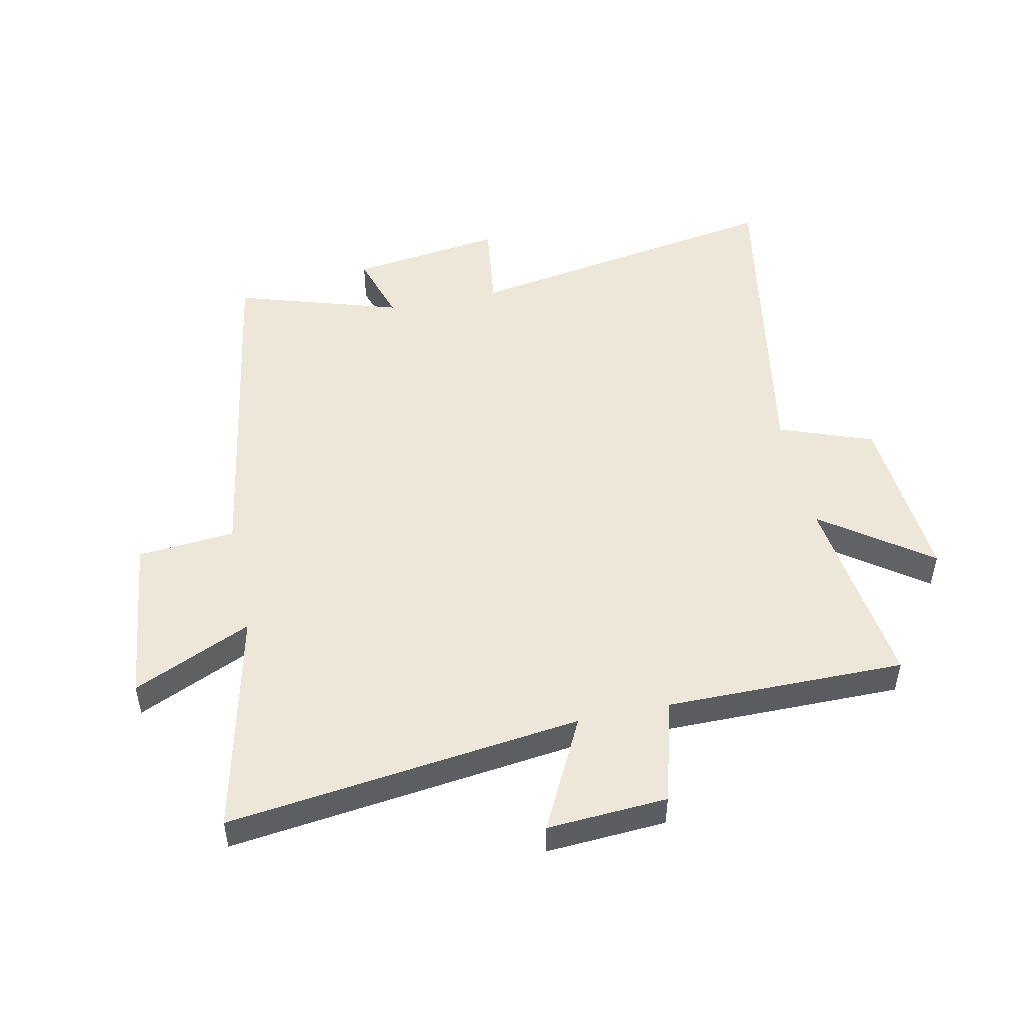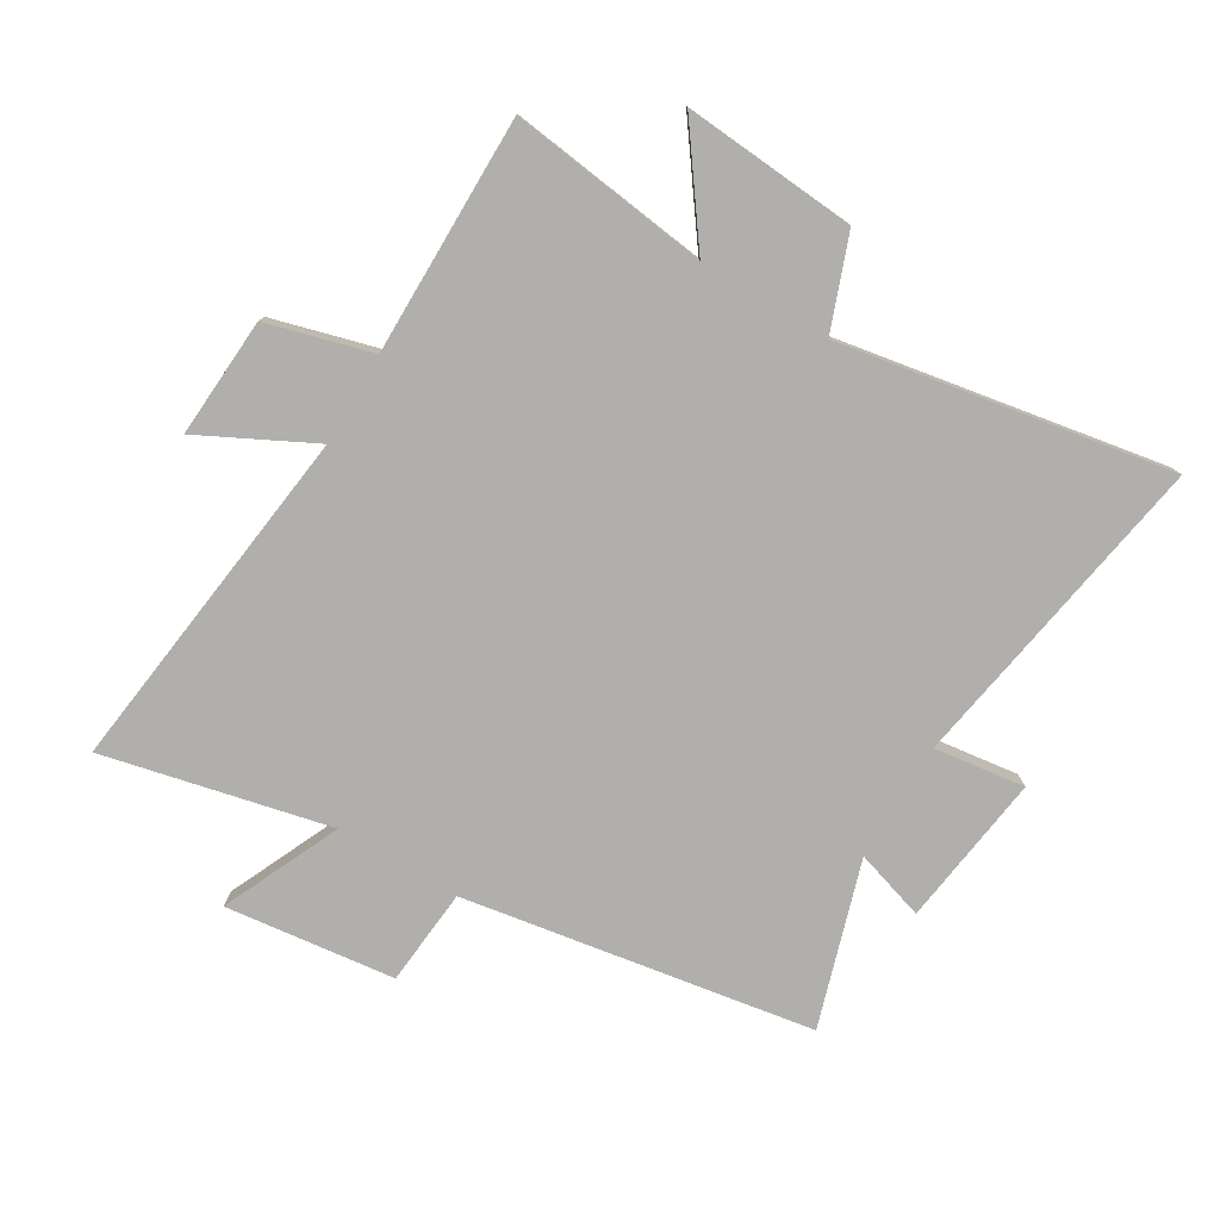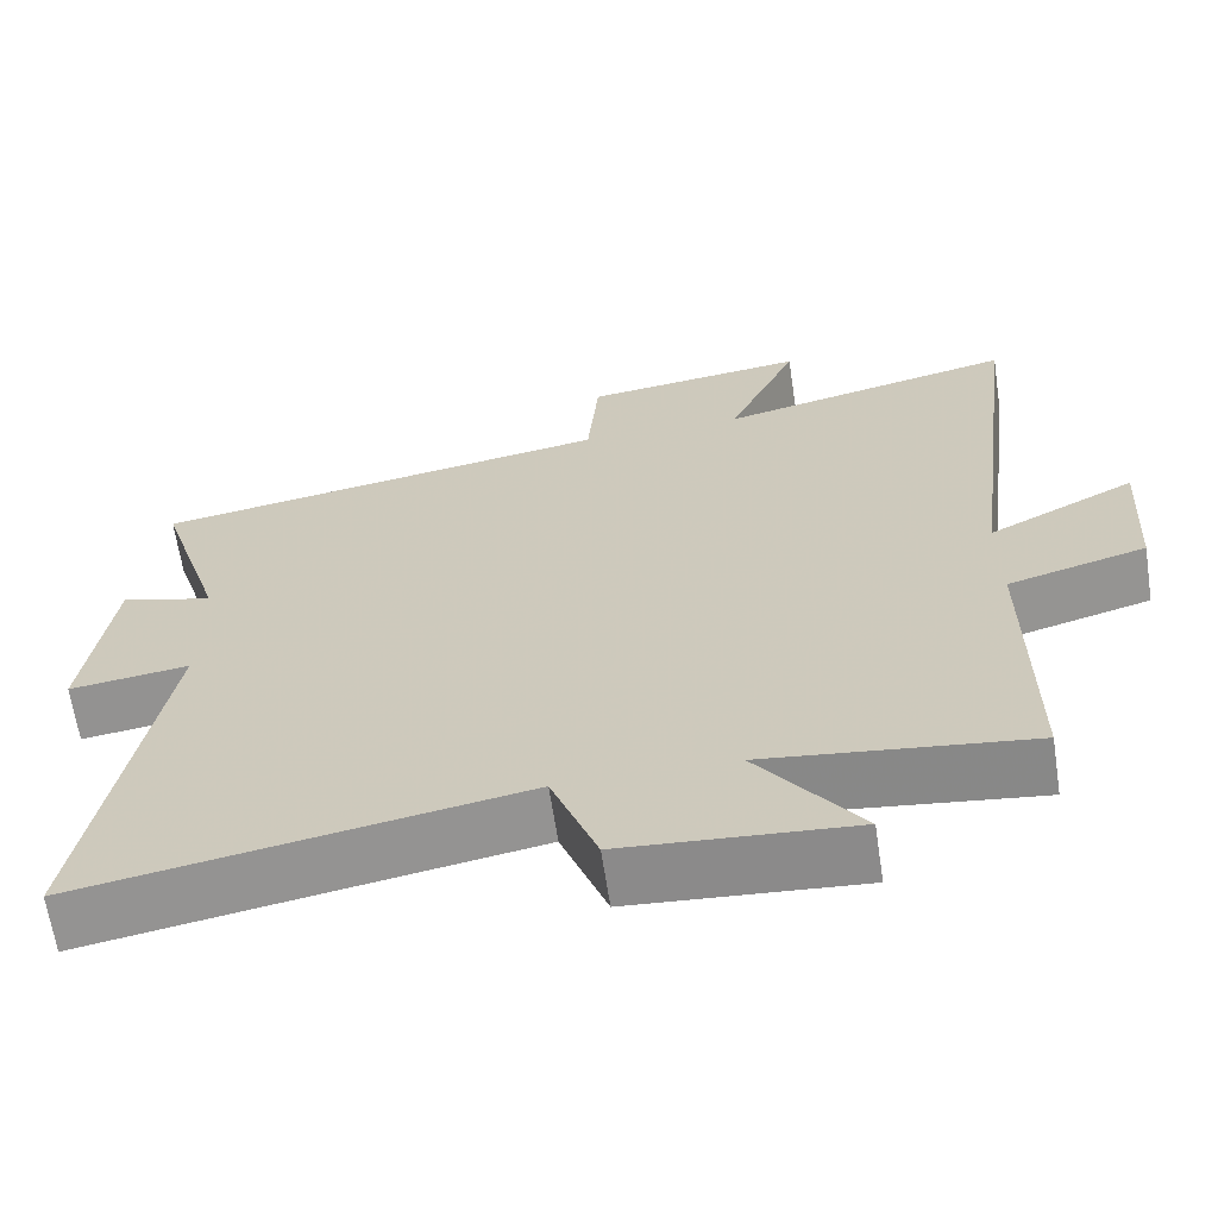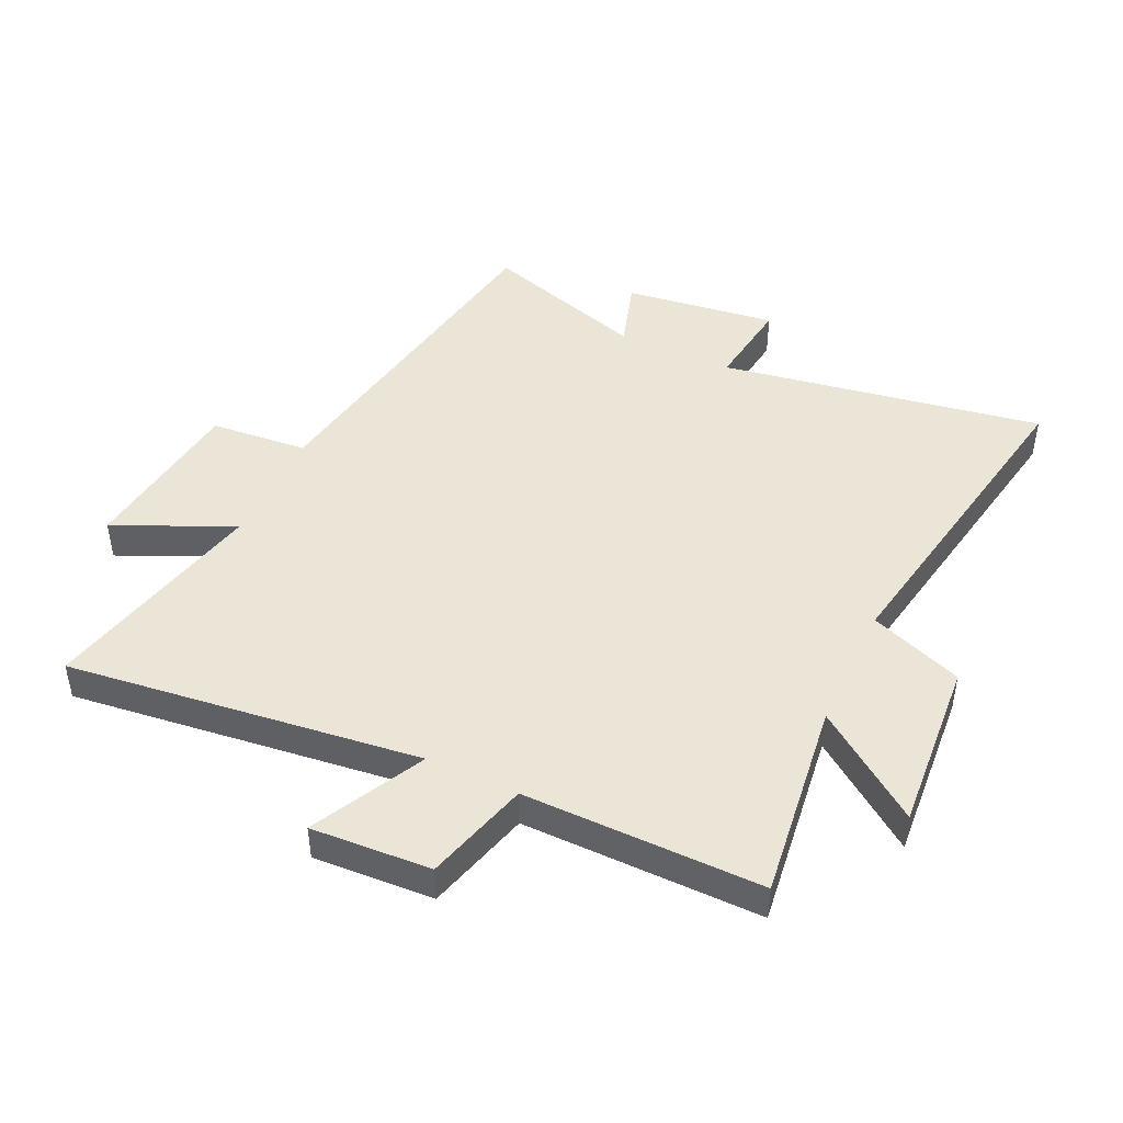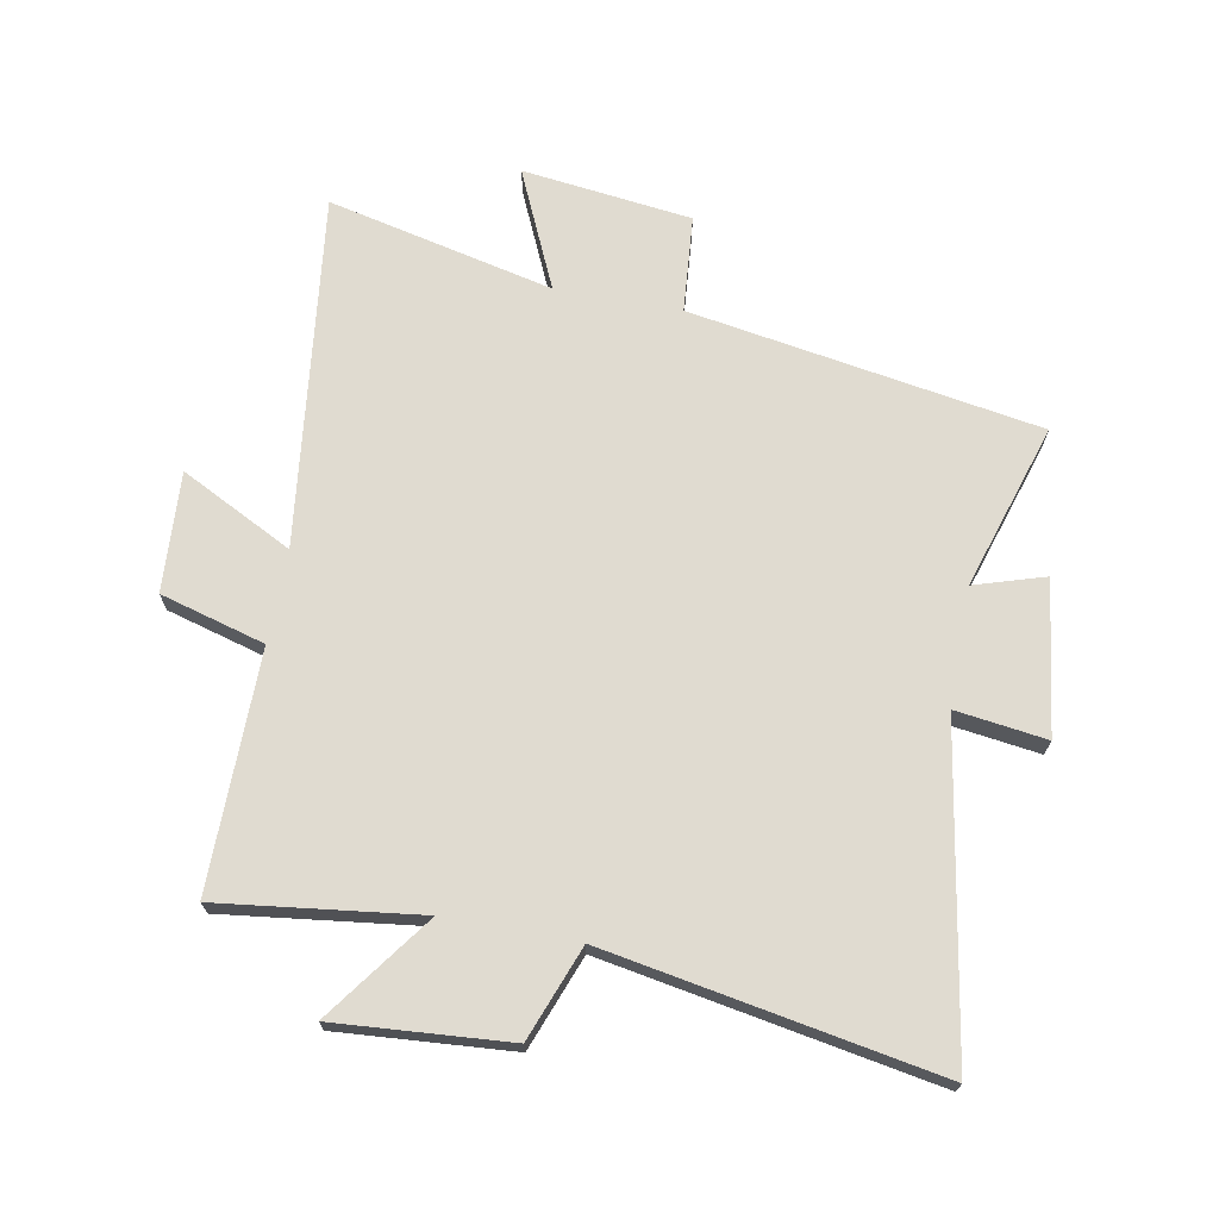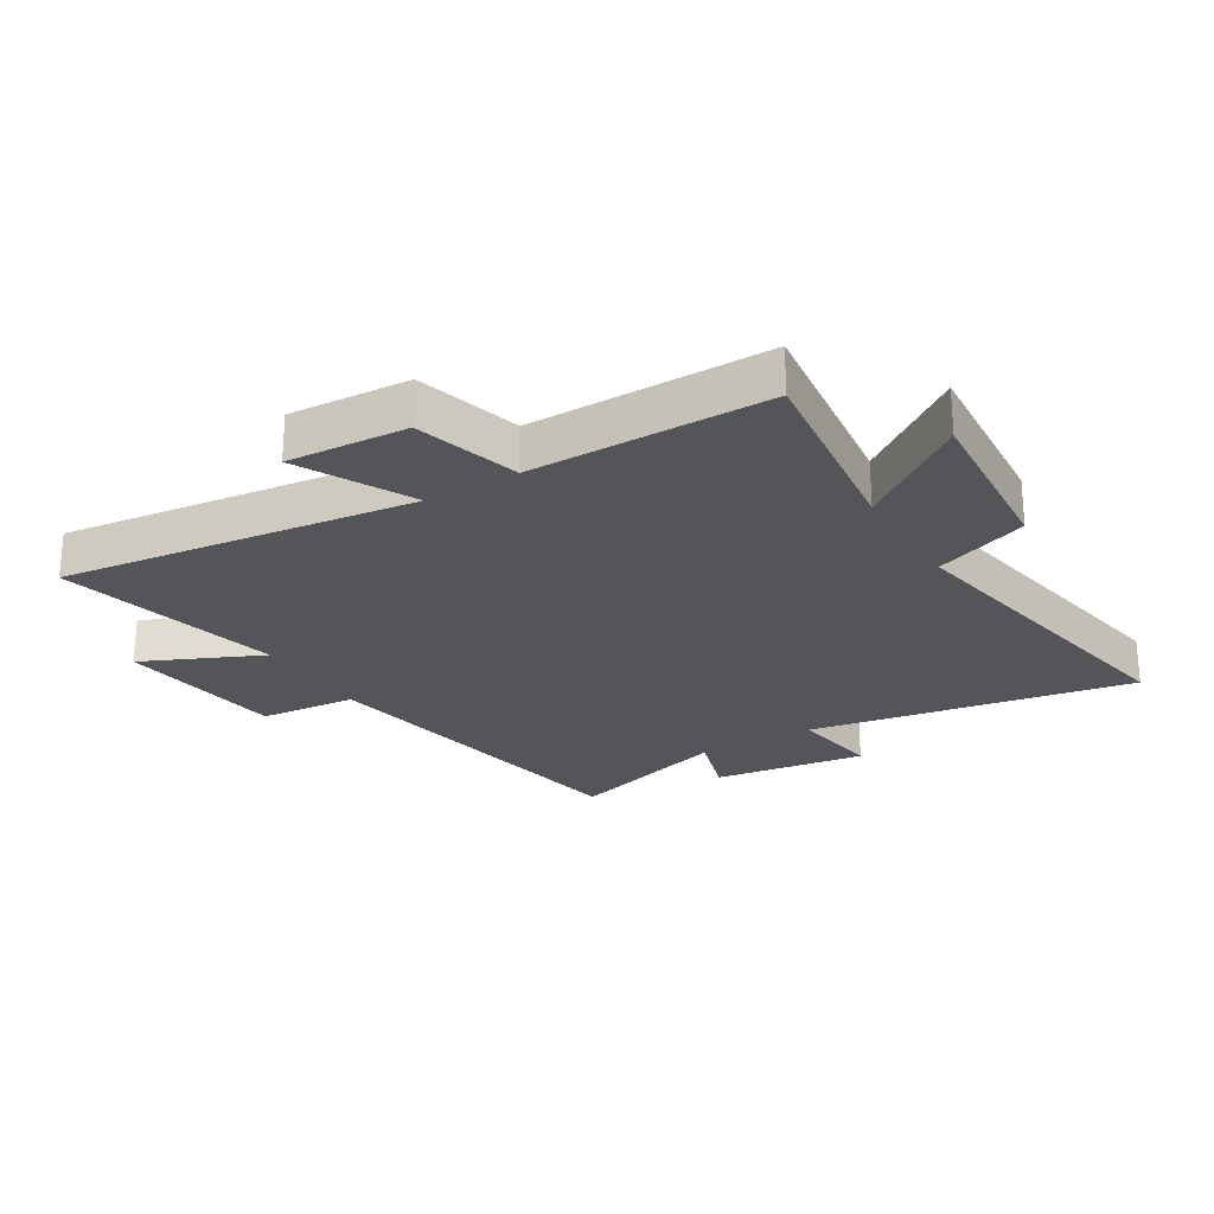
<metadata>
{"format":"obj","ext":"obj","renderer":"f3d","projection":"perspective","resolution":1024,"background":"white","views":[{"elev":49.8,"azim":78.0,"up":"+Y"},{"elev":-78.2,"azim":149.1,"up":"+Y"},{"elev":-64.9,"azim":8.6,"up":"+Z"},{"elev":45.7,"azim":115.2,"up":"+Y"},{"elev":69.8,"azim":-169.4,"up":"+Y"},{"elev":-24.7,"azim":121.2,"up":"+Y"}]}
</metadata>
<code>
v 0.572 0.07 0.585
v 0.5 0.07 0.003
v 0.685 0.07 0.097
v 0.673 0.07 -0.101
v 0.5 0.07 -0.149
v 0.502 0.07 -0.542
v 0.172 0.07 -0.5
v 0.3 0.07 -0.676
v 0.014 0.07 -0.654
v -0.044 0.07 -0.5
v -0.59 0.07 -0.597
v -0.5 0.07 -0.064
v -0.65 0.07 -0.084
v -0.616 0.07 0.168
v -0.5 0.07 0.132
v -0.585 0.07 0.404
v -0.007 0.07 0.5
v 0.007 0.07 0.661
v 0.287 0.07 0.695
v 0.199 0.07 0.5
v 0.572 0 0.585
v 0.5 0 0.003
v 0.685 0 0.097
v 0.673 0 -0.101
v 0.5 0 -0.149
v 0.502 0 -0.542
v 0.172 0 -0.5
v 0.3 0 -0.676
v 0.014 0 -0.654
v -0.044 0 -0.5
v -0.59 0 -0.597
v -0.5 0 -0.064
v -0.65 0 -0.084
v -0.616 0 0.168
v -0.5 0 0.132
v -0.585 0 0.404
v -0.007 0 0.5
v 0.007 0 0.661
v 0.287 0 0.695
v 0.199 0 0.5
f 17 18 19 20
f 15 16 17 20
f 15 20 1 2
f 12 13 14 15
f 12 15 2
f 10 11 12 2
f 7 8 9 10
f 7 10 2 3
f 5 6 7
f 5 7 3
f 3 4 5
f 40 39 38 37
f 40 37 36 35
f 22 21 40 35
f 35 34 33 32
f 22 35 32
f 22 32 31 30
f 30 29 28 27
f 23 22 30 27
f 27 26 25
f 23 27 25
f 25 24 23
f 1 21 22 2
f 2 22 23 3
f 3 23 24 4
f 4 24 25 5
f 5 25 26 6
f 6 26 27 7
f 7 27 28 8
f 8 28 29 9
f 9 29 30 10
f 10 30 31 11
f 11 31 32 12
f 12 32 33 13
f 13 33 34 14
f 14 34 35 15
f 15 35 36 16
f 16 36 37 17
f 17 37 38 18
f 18 38 39 19
f 19 39 40 20
f 20 40 21 1

</code>
